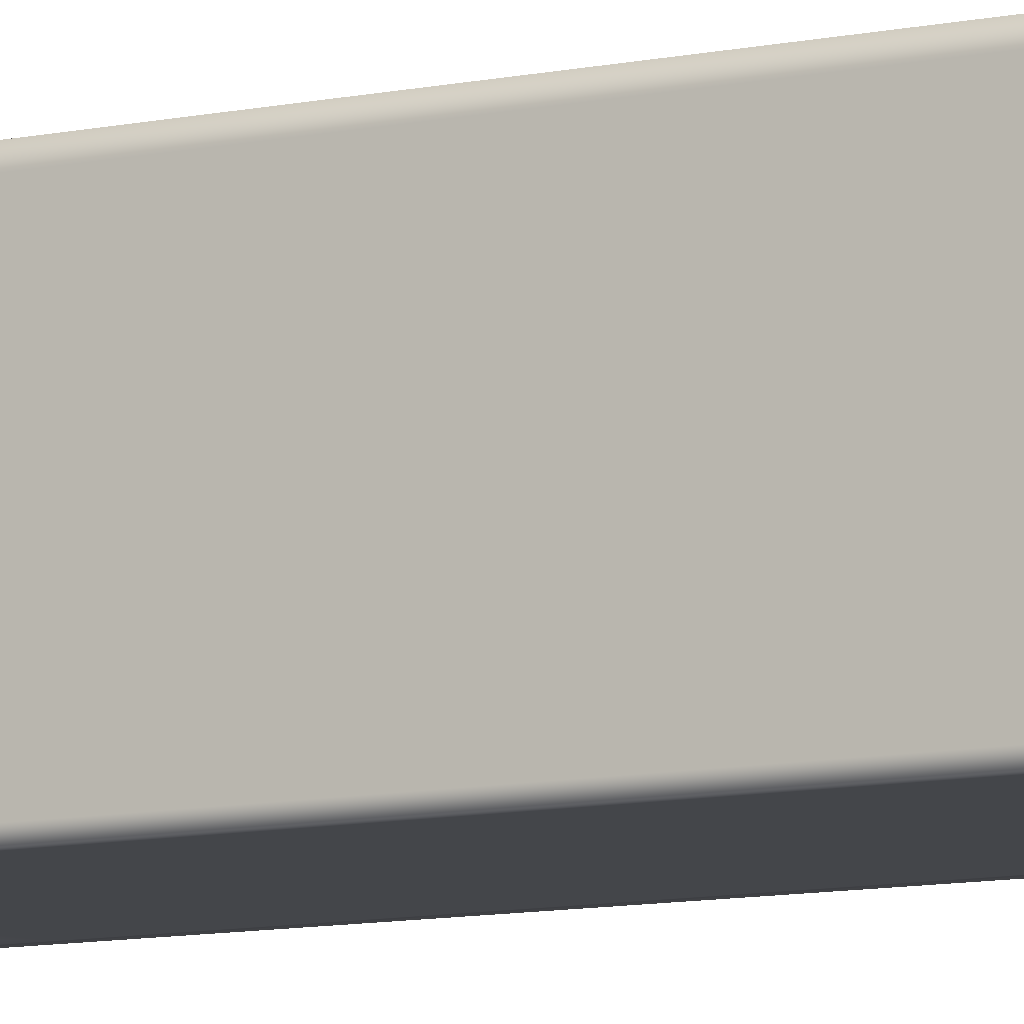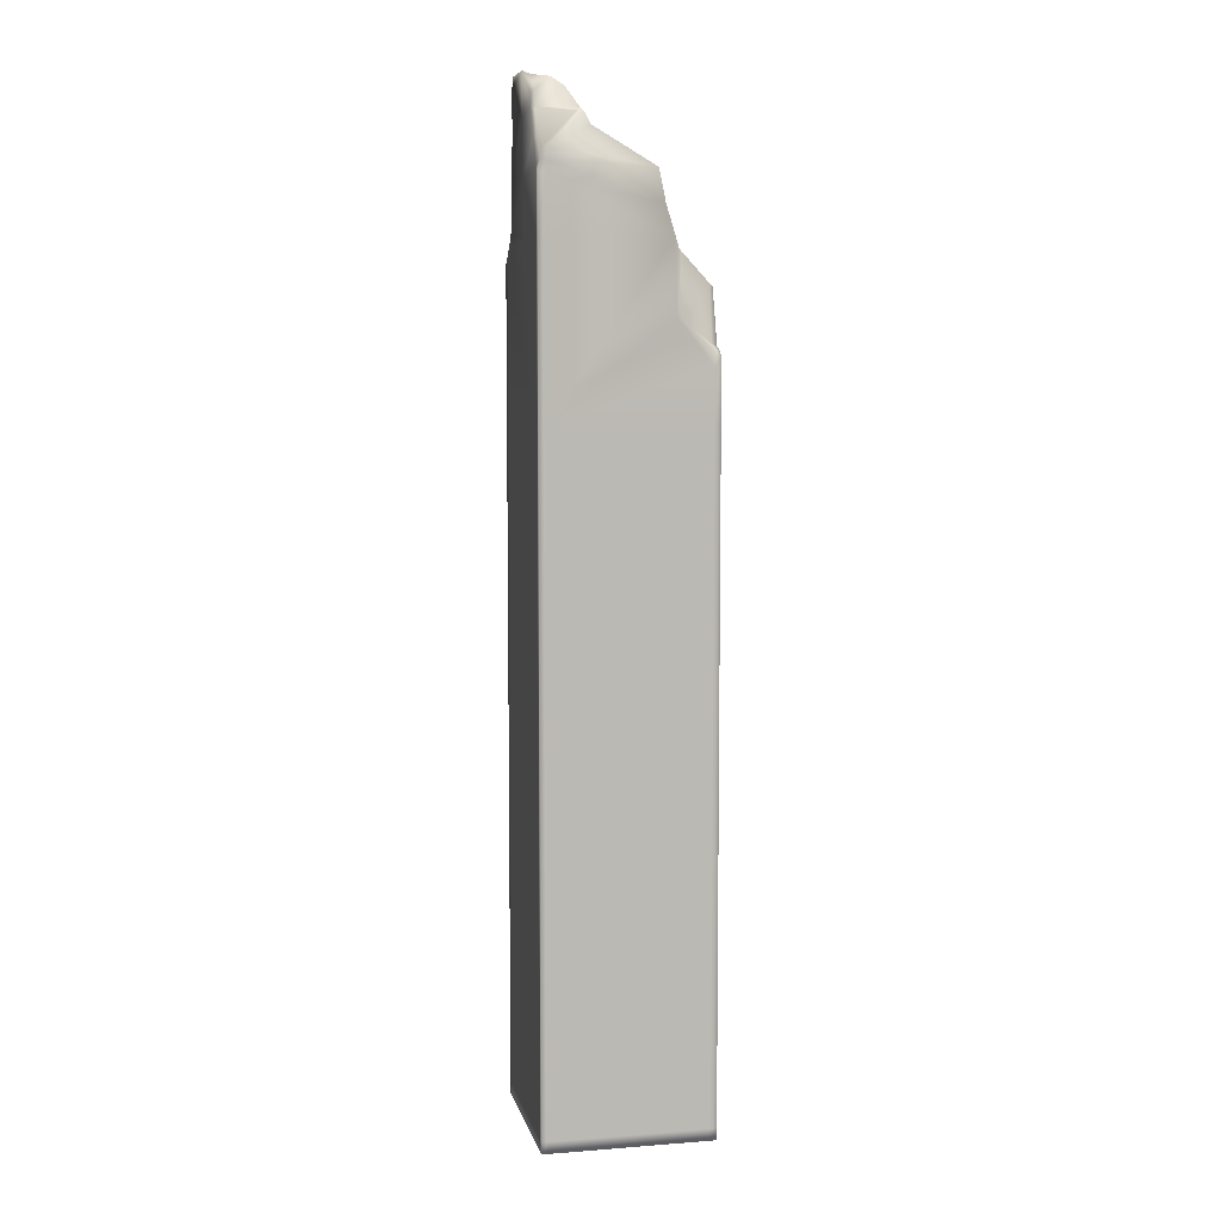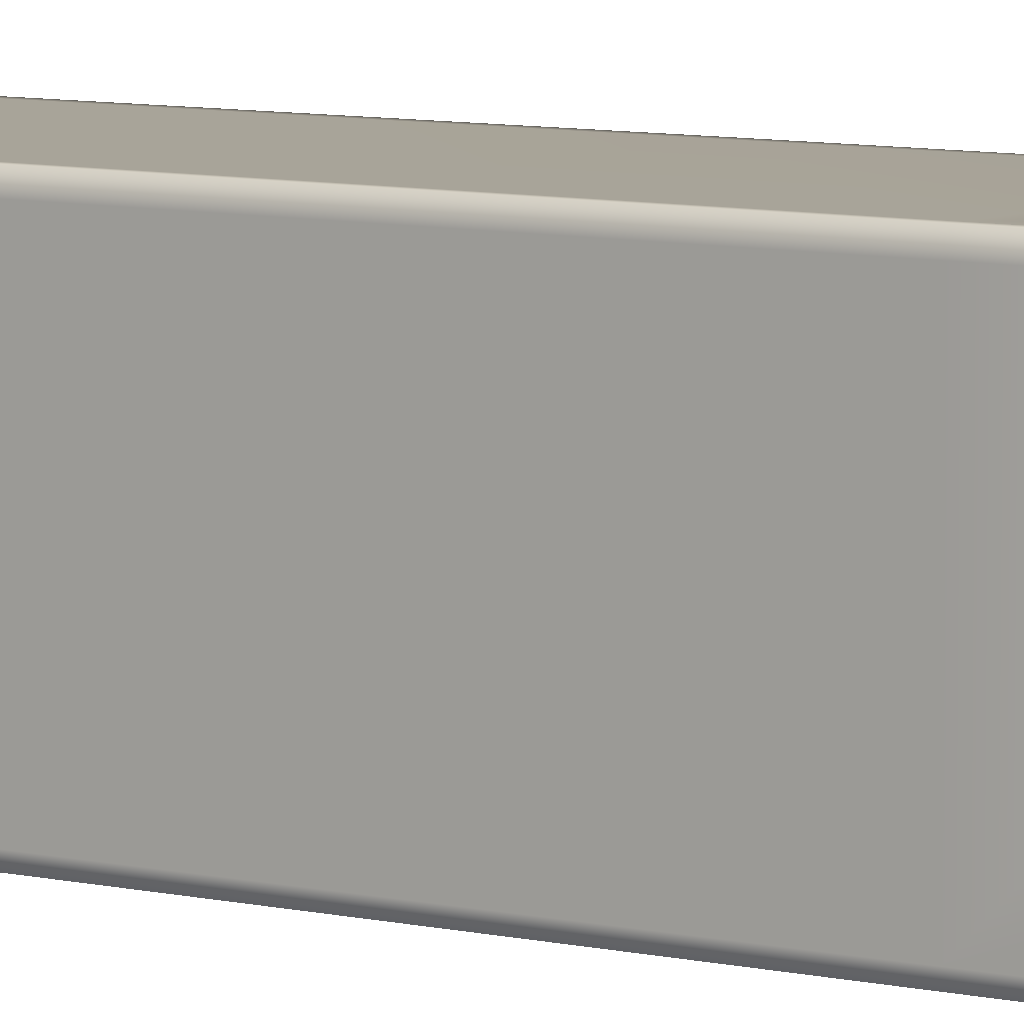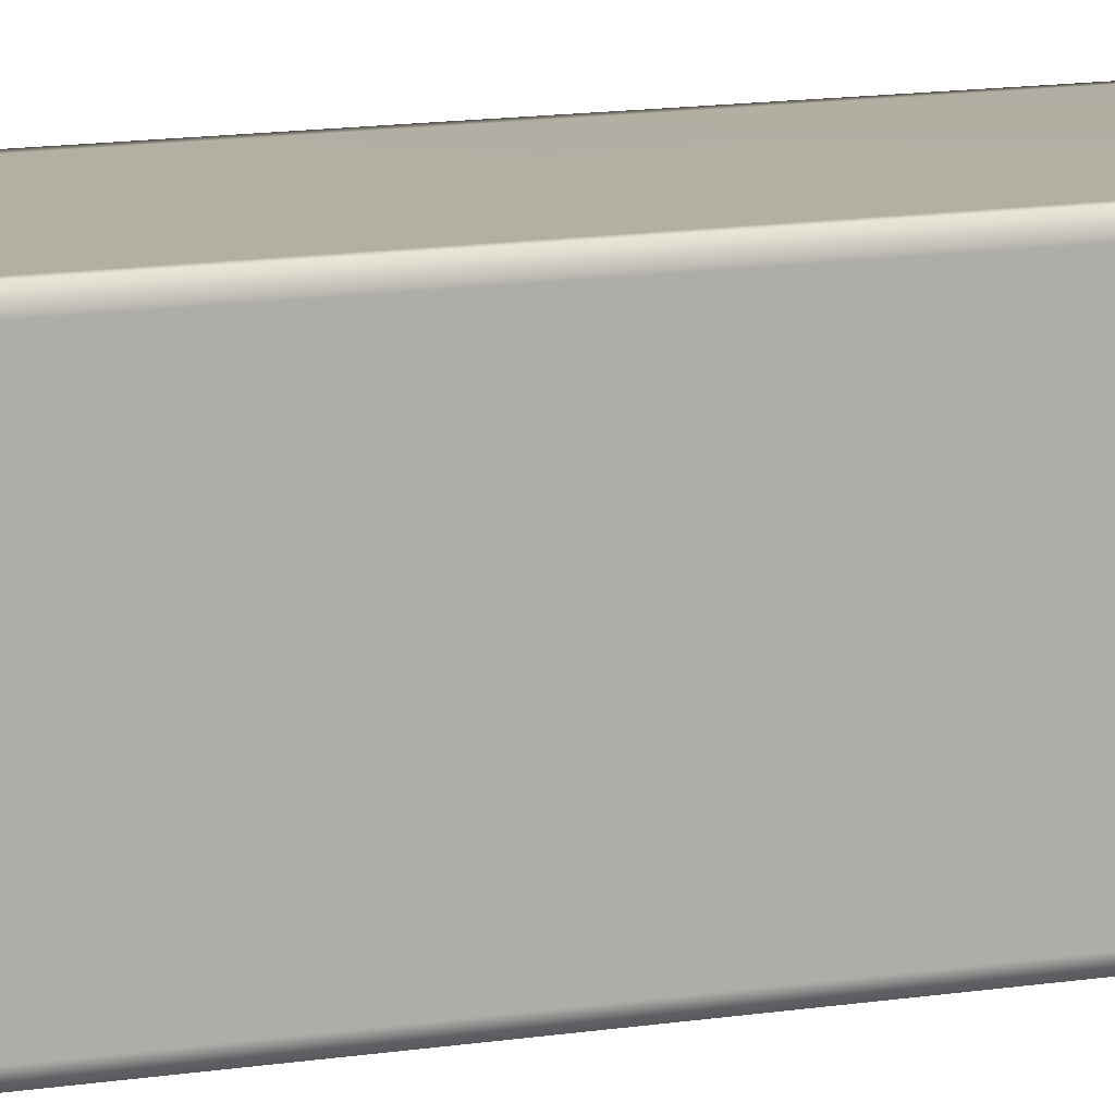
<metadata>
{"format":"obj","ext":"obj","renderer":"f3d","projection":"perspective","resolution":1024,"background":"white","views":[{"elev":-9.8,"azim":-61.0,"up":"+Z"},{"elev":6.8,"azim":167.6,"up":"+Y"},{"elev":7.1,"azim":126.0,"up":"+Z"},{"elev":11.2,"azim":67.0,"up":"+Z"}]}
</metadata>
<code>
v -0.4517 3.935 -0.4204
v -0.4517 3.901 -0.4506
v -0.4517 3.576 -0.4506
v -0.4517 3.576 -0.4204
v -0.4517 2.676 -0.4506
v -0.4517 2.676 -0.4204
v -0.4517 1.776 -0.4506
v -0.4517 1.776 -0.4204
v -0.4517 0.8759 -0.4506
v -0.4517 2.676 0.4066
v -0.4517 0.8759 -0.4204
v -0.4517 0.0381 -0.4506
v -0.4517 1.776 0.4066
v -0.4517 0.0381 -0.4204
v -0.4517 -0.02414 -0.4506
v -0.4517 -0.02414 -0.4204
v -0.4517 0.8759 0.4066
v -0.4517 0.0381 0.4066
v -0.4517 -0.02414 0.4066
v -0.4517 0.0381 0.4494
v -0.4517 -0.02414 0.4494
v -0.4517 0.8759 0.4494
v -0.4517 1.776 0.4494
v -0.4517 2.676 0.4494
v -0.4517 3.579 0.4483
v -0.4517 3.454 0.4066
v -0.4517 3.576 0.3616
v -0.4517 3.793 0.2815
v -0.4517 4.008 0.2876
v -0.4517 3.952 -0.3675
v -0.4517 4.244 -0.2802
v -0.4517 4.118 0.2436
v -0.4517 4.182 0.2029
v -0.4517 4.244 -0.008201
v -0.4179 -0.02414 0.4494
v -0.4517 -0.02414 0.4494
v -0.4517 -0.02414 0.4066
v -0.4179 -0.02414 0.4066
v 0.4123 -0.02414 0.4494
v -0.4517 -0.02414 -0.4204
v 0.4123 -0.02414 0.4066
v 0.4483 -0.02414 0.4494
v 0.4483 -0.02414 0.4066
v -0.4179 -0.02414 -0.4204
v -0.4517 -0.02414 -0.4506
v -0.4179 -0.02414 -0.4506
v 0.4123 -0.02414 -0.4204
v 0.4483 -0.02414 -0.4204
v 0.4123 -0.02414 -0.4506
v 0.4483 -0.02414 -0.4506
v 0.4483 0.0381 -0.4506
v 0.4483 -0.02414 -0.4204
v 0.4483 -0.02414 -0.4506
v 0.4483 0.0381 -0.4204
v 0.4483 0.8759 -0.4506
v 0.4483 -0.02414 0.4066
v 0.4483 0.8759 -0.4204
v 0.4483 1.776 -0.4506
v 0.4483 0.0381 0.4066
v 0.4483 -0.02414 0.4494
v 0.4483 0.0381 0.4494
v 0.4483 0.8759 0.4066
v 0.4483 0.8759 0.4494
v 0.4483 1.776 -0.4204
v 0.4483 2.676 -0.4506
v 0.4483 1.776 0.4066
v 0.4483 1.776 0.4494
v 0.4483 2.676 -0.4204
v 0.4483 3.576 -0.4506
v 0.4483 3.576 -0.4204
v 0.4483 4.476 -0.4506
v 0.4483 2.676 0.4066
v 0.4483 2.676 0.4494
v 0.4483 3.576 0.4066
v 0.4483 3.576 0.4494
v 0.4483 4.41 0.4066
v 0.4483 4.374 0.4494
v 0.4483 4.476 -0.4204
v 0.4483 4.775 -0.4506
v 0.4483 4.796 -0.4204
v 0.4483 4.476 -0.1078
v 0.4483 4.476 0.3293
v 0.4483 4.505 0.2951
v 0.4483 4.77 -0.07281
v 0.4483 4.94 -0.3474
v 0.4483 5.065 -0.03787
v 0.4483 4.788 0.262
v 0.4483 5.043 0.2321
v 0.4483 5.193 0.2594
v 0.4483 5.084 -0.2744
v 0.4483 5.238 0.2347
v 0.4483 5.284 -0.0359
v 0.4483 5.154 -0.2794
v 0.4483 5.284 0.2088
v 0.4483 0.0381 0.4494
v 0.4123 -0.02414 0.4494
v 0.4483 -0.02414 0.4494
v 0.4123 0.0381 0.4494
v 0.4483 0.8759 0.4494
v -0.4179 -0.02414 0.4494
v 0.4123 0.8759 0.4494
v 0.4483 1.776 0.4494
v -0.4179 0.0381 0.4494
v -0.4517 -0.02414 0.4494
v -0.4517 0.0381 0.4494
v -0.4179 0.8759 0.4494
v -0.4517 0.8759 0.4494
v 0.4123 1.776 0.4494
v 0.4483 2.676 0.4494
v -0.4179 1.776 0.4494
v -0.4517 1.776 0.4494
v 0.4123 2.676 0.4494
v 0.4483 3.576 0.4494
v 0.4123 3.576 0.4494
v 0.4198 4.476 0.4494
v 0.4483 4.374 0.4494
v 0.4123 4.476 0.4494
v 0.4123 4.502 0.4494
v 0.2808 4.741 0.4494
v 0.2003 4.826 0.4494
v -0.0004282 4.879 0.4494
v -0.1389 4.799 0.4494
v -0.1735 4.632 0.4494
v -0.2218 4.476 0.4494
v -0.2485 4.39 0.4494
v -0.4179 2.676 0.4494
v -0.4517 2.676 0.4494
v -0.4179 3.576 0.4494
v -0.4517 3.579 0.4483
v -0.4179 3.672 0.4494
v -0.2995 4.162 0.4494
v -0.3124 4.344 0.4494
v -0.4517 0.0381 -0.4506
v -0.4179 -0.02414 -0.4506
v -0.4517 -0.02414 -0.4506
v -0.4179 0.0381 -0.4506
v -0.4517 0.8759 -0.4506
v 0.4123 -0.02414 -0.4506
v -0.4179 0.8759 -0.4506
v -0.4517 1.776 -0.4506
v 0.4123 0.0381 -0.4506
v 0.4483 -0.02414 -0.4506
v 0.4483 0.0381 -0.4506
v 0.4123 0.8759 -0.4506
v 0.4483 0.8759 -0.4506
v -0.4179 1.776 -0.4506
v -0.4517 2.676 -0.4506
v 0.4123 1.776 -0.4506
v 0.4483 1.776 -0.4506
v -0.4179 2.676 -0.4506
v -0.4517 3.576 -0.4506
v 0.4123 2.676 -0.4506
v 0.4483 2.676 -0.4506
v 0.4123 3.576 -0.4506
v 0.4483 3.576 -0.4506
v -0.4179 3.576 -0.4506
v -0.4517 3.901 -0.4506
v -0.4179 3.854 -0.4506
v -0.2303 4.096 -0.4506
v 0.4123 4.476 -0.4506
v 0.4483 4.476 -0.4506
v -0.2218 4.476 -0.4506
v -0.2399 4.417 -0.4506
v 0.4123 4.754 -0.4506
v 0.4483 4.775 -0.4506
v -0.1735 4.632 -0.4506
v 0.4123 4.826 -0.4506
v -0.1389 4.799 -0.4506
v 0.4123 4.885 -0.4506
v 0.1896 4.989 -0.4506
v 0.2247 5.05 -0.4506
v 0.4345 5.165 -0.2867
v 0.4483 5.154 -0.2794
v 0.4483 5.084 -0.2744
v 0.215 4.85 0.4318
v 0.01516 4.888 0.414
v -0.0004282 4.879 0.4494
v 0.215 4.85 0.4318
v -0.0004282 4.879 0.4494
v 0.2003 4.826 0.4494
v 0.4264 5.016 0.2553
v 0.299 5.009 0.2623
v 0.215 4.85 0.4318
v 0.4123 5.259 0.2386
v 0.4483 5.238 0.2347
v 0.4483 5.284 0.2088
v 0.01516 4.888 0.414
v -0.1389 4.799 0.4494
v -0.0004282 4.879 0.4494
v -0.1389 4.799 0.4066
v -0.1735 4.632 0.4494
v 0.1896 4.989 0.2193
v 0.215 4.85 0.4318
v 0.299 5.009 0.2623
v -0.1735 4.632 0.4066
v -0.2218 4.476 0.4066
v -0.2218 4.476 0.4494
v -0.2485 4.39 0.4066
v -0.2485 4.39 0.4494
v -0.3099 4.346 0.4066
v -0.3124 4.344 0.4494
v -0.3337 4.329 0.4258
v -0.4179 4.268 0.2527
v -0.4346 4.256 0.3134
v -0.4517 4.244 0.2943
v 0.1896 4.989 -0.1579
v 0.2991 5.179 -0.03854
v 0.2991 5.179 0.2542
v -0.1389 4.799 -0.4204
v 0.4123 5.259 -0.02845
v 0.4123 5.259 0.2386
v 0.4483 5.284 -0.0359
v 0.4483 5.284 0.2088
v 0.4123 5.259 -0.1058
v 0.3616 5.223 -0.325
v 0.2991 5.179 -0.3491
v 0.2363 5.07 -0.4204
v 0.1896 4.989 -0.4204
v 0.2247 5.05 -0.4506
v 0.1896 4.989 -0.4506
v -0.1389 4.799 -0.4506
v -0.1735 4.632 -0.4204
v -0.1735 4.632 -0.4506
v -0.2218 4.476 -0.4506
v -0.2218 4.476 -0.4035
v -0.2399 4.417 -0.4506
v -0.2457 4.398 -0.3941
v -0.2629 4.398 -0.4321
v -0.4328 4.26 -0.2954
v -0.4179 4.268 -0.2519
v -0.4517 4.244 -0.2802
v -0.4517 4.244 -0.008201
v -0.4517 4.182 0.2029
v -0.4517 4.118 0.2436
v -0.4517 4.008 0.2876
v 0.4483 5.284 -0.0359
v 0.4483 5.154 -0.2794
v 0.4345 5.165 -0.2867
v 0.4123 5.259 -0.1058
v 0.3616 5.223 -0.325
v -0.4204 3.972 -0.3792
v -0.4517 3.952 -0.3675
v -0.4517 4.244 -0.2802
v -0.4328 4.26 -0.2954
v -0.2631 4.075 -0.4383
v -0.2629 4.398 -0.4321
v -0.2303 4.096 -0.4506
v -0.2399 4.417 -0.4506
v -0.4316 3.923 -0.4471
v -0.4179 3.854 -0.4506
v -0.4517 3.901 -0.4506
v -0.4517 3.935 -0.4204
v -0.4517 3.952 -0.3675
v -0.4204 3.972 -0.3792
v -0.4326 3.948 -0.4243
v -0.2631 4.075 -0.4383
v 0.4345 5.165 -0.2867
v 0.4483 5.084 -0.2744
v 0.4293 5.082 -0.2874
v 0.4303 5.081 -0.2885
v 0.2574 5.055 -0.4248
v 0.4382 4.925 -0.3762
v 0.4483 4.94 -0.3474
v 0.4182 4.894 -0.4336
v 0.4123 4.885 -0.4506
v -0.4224 3.688 0.4271
v -0.4179 3.672 0.4494
v -0.2995 4.162 0.4494
v -0.3201 4.173 0.4284
v -0.3337 4.329 0.4258
v -0.3124 4.344 0.4494
v -0.4346 4.256 0.3134
v -0.4266 4.231 0.3199
v -0.4434 3.763 0.323
v -0.4517 4.244 0.2943
v -0.4517 3.793 0.2815
v -0.4517 4.008 0.2876
v 0.4315 4.786 0.2933
v 0.2953 4.767 0.4306
v 0.4198 4.503 0.4174
v 0.4264 5.016 0.2553
v 0.4483 5.043 0.2321
v 0.4159 5.073 0.2369
v 0.215 4.85 0.4318
v 0.2808 4.741 0.4494
v 0.4123 4.502 0.4494
v 0.2003 4.826 0.4494
v 0.2953 4.767 0.4306
v 0.4123 4.502 0.4494
v 0.4198 4.503 0.4174
v 0.4198 4.476 0.4494
v 0.4272 4.473 0.4215
v 0.4483 4.374 0.4494
v 0.4378 4.504 0.3402
v 0.4315 4.786 0.2933
v 0.4401 4.425 0.4236
v 0.4483 4.41 0.4066
v 0.4483 4.476 0.3293
v 0.4391 4.481 0.3615
v 0.4483 4.505 0.2951
v 0.4483 4.788 0.262
v 0.4483 5.043 0.2321
v 0.4159 5.073 0.2369
v 0.299 5.009 0.2623
v 0.4264 5.016 0.2553
v 0.3582 5.125 0.2455
v 0.2991 5.179 0.2542
v 0.1896 4.989 0.2193
v 0.4123 5.259 0.2386
v 0.4142 5.161 0.2377
v 0.4483 5.238 0.2347
v 0.4483 5.193 0.2594
v 0.4483 5.043 0.2321
v -0.4517 3.901 -0.4506
v -0.4517 3.935 -0.4204
v -0.4326 3.948 -0.4243
v -0.4316 3.923 -0.4471
v -0.2631 4.075 -0.4383
v 0.2574 5.055 -0.4248
v 0.4123 4.885 -0.4506
v 0.2247 5.05 -0.4506
v 0.2363 5.07 -0.4204
v 0.4293 5.082 -0.2874
v 0.2991 5.179 -0.3491
v 0.3616 5.223 -0.325
v 0.4345 5.165 -0.2867
v 0.4123 4.754 -0.4506
v 0.4328 4.832 -0.438
v 0.4483 4.775 -0.4506
v 0.4123 4.826 -0.4506
v 0.4123 4.885 -0.4506
v 0.4328 4.832 -0.438
v 0.4123 4.885 -0.4506
v 0.4182 4.894 -0.4336
v 0.4382 4.925 -0.3762
v 0.4483 4.94 -0.3474
v 0.4483 4.796 -0.4204
v 0.4483 4.775 -0.4506
v -0.4517 3.793 0.2815
v -0.4517 3.576 0.3616
v -0.4517 3.578 0.4115
v -0.4434 3.763 0.323
v -0.4517 3.454 0.4066
v -0.4224 3.688 0.4271
v -0.4517 3.579 0.4483
v -0.4179 3.672 0.4494
f 1 2 3
f 1 3 4
f 4 3 5
f 4 5 6
f 6 5 7
f 6 7 8
f 8 7 9
f 4 6 10
f 10 6 8
f 8 9 11
f 11 9 12
f 10 8 13
f 13 8 11
f 11 12 14
f 14 12 15
f 14 15 16
f 17 11 14
f 13 11 17
f 18 14 16
f 17 14 18
f 18 16 19
f 20 18 19
f 20 19 21
f 22 18 20
f 22 17 18
f 23 17 22
f 23 13 17
f 24 13 23
f 24 10 13
f 25 10 24
f 25 26 10
f 10 26 4
f 26 27 4
f 4 27 28
f 28 1 4
f 28 29 1
f 29 30 1
f 29 31 30
f 29 32 31
f 32 33 31
f 33 34 31
f 35 36 37
f 35 37 38
f 39 35 38
f 38 37 40
f 39 38 41
f 42 39 41
f 42 41 43
f 38 40 44
f 41 38 44
f 44 40 45
f 44 45 46
f 43 41 47
f 41 44 47
f 47 44 46
f 43 47 48
f 47 46 49
f 48 47 49
f 48 49 50
f 51 52 53
f 51 54 52
f 55 54 51
f 54 56 52
f 55 57 54
f 58 57 55
f 54 59 56
f 57 59 54
f 59 60 56
f 59 61 60
f 62 61 59
f 57 62 59
f 62 63 61
f 58 64 57
f 64 62 57
f 65 64 58
f 66 63 62
f 64 66 62
f 66 67 63
f 65 68 64
f 68 66 64
f 69 68 65
f 69 70 68
f 71 70 69
f 72 67 66
f 68 72 66
f 70 72 68
f 72 73 67
f 74 73 72
f 70 74 72
f 74 75 73
f 76 75 74
f 76 74 70
f 76 77 75
f 71 78 70
f 79 78 71
f 79 80 78
f 70 81 76
f 78 81 70
f 81 82 76
f 81 83 82
f 78 80 84
f 84 81 78
f 84 83 81
f 80 85 84
f 85 86 84
f 84 87 83
f 86 87 84
f 86 88 87
f 86 89 88
f 85 90 86
f 86 91 89
f 90 92 86
f 92 91 86
f 90 93 92
f 92 94 91
f 95 96 97
f 95 98 96
f 99 98 95
f 98 100 96
f 99 101 98
f 102 101 99
f 98 103 100
f 101 103 98
f 103 104 100
f 103 105 104
f 106 105 103
f 101 106 103
f 106 107 105
f 102 108 101
f 108 106 101
f 109 108 102
f 110 107 106
f 108 110 106
f 110 111 107
f 109 112 108
f 112 110 108
f 113 112 109
f 113 114 112
f 114 113 115
f 113 116 115
f 115 117 114
f 118 117 115
f 117 118 119
f 117 119 120
f 117 120 121
f 117 121 122
f 117 122 123
f 123 124 117
f 114 117 124
f 114 124 125
f 114 126 112
f 112 126 110
f 126 111 110
f 126 127 111
f 128 127 126
f 114 128 126
f 128 129 127
f 130 129 128
f 131 130 128
f 128 114 131
f 114 125 131
f 125 132 131
f 133 134 135
f 133 136 134
f 137 136 133
f 136 138 134
f 137 139 136
f 140 139 137
f 136 141 138
f 139 141 136
f 141 142 138
f 141 143 142
f 144 143 141
f 139 144 141
f 144 145 143
f 140 146 139
f 146 144 139
f 147 146 140
f 148 145 144
f 146 148 144
f 148 149 145
f 147 150 146
f 150 148 146
f 151 150 147
f 152 149 148
f 150 152 148
f 152 153 149
f 154 153 152
f 154 155 153
f 151 156 150
f 156 152 150
f 156 154 152
f 157 156 151
f 157 158 156
f 154 156 158
f 158 159 154
f 160 155 154
f 160 161 155
f 159 162 154
f 162 160 154
f 162 159 163
f 164 161 160
f 164 160 162
f 164 165 161
f 164 162 166
f 167 164 166
f 167 166 168
f 167 168 169
f 169 168 170
f 169 170 171
f 172 173 174
f 175 176 177
f 178 179 180
f 181 182 183
f 184 185 186
f 187 188 189
f 187 190 188
f 190 191 188
f 190 187 192
f 193 192 187
f 194 192 193
f 190 195 191
f 191 195 196
f 191 196 197
f 198 197 196
f 198 199 197
f 200 199 198
f 200 201 199
f 202 201 200
f 203 202 200
f 203 200 198
f 203 204 202
f 205 204 203
f 190 192 206
f 207 206 192
f 207 192 208
f 206 209 190
f 209 195 190
f 210 207 208
f 210 208 211
f 212 210 211
f 212 211 213
f 214 210 212
f 207 210 214
f 207 214 215
f 215 216 207
f 207 216 217
f 206 207 217
f 217 218 206
f 218 209 206
f 219 218 217
f 219 220 218
f 220 209 218
f 220 221 209
f 221 222 209
f 221 223 222
f 209 222 195
f 222 223 224
f 195 222 225
f 222 224 225
f 195 225 196
f 226 225 224
f 227 196 225
f 226 227 225
f 226 228 227
f 227 198 196
f 227 228 229
f 198 227 230
f 227 229 230
f 229 231 230
f 230 203 198
f 230 231 232
f 232 203 230
f 232 205 203
f 232 233 205
f 233 234 205
f 205 234 235
f 236 237 238
f 238 239 236
f 238 240 239
f 241 242 243
f 241 243 244
f 245 241 244
f 245 244 246
f 247 245 246
f 247 246 248
f 247 249 245
f 247 250 249
f 250 251 249
f 252 253 254
f 252 254 255
f 256 255 254
f 257 258 259
f 258 260 259
f 259 260 261
f 258 262 260
f 258 263 262
f 260 262 264
f 260 264 261
f 261 264 265
f 266 267 268
f 266 268 269
f 268 270 269
f 268 271 270
f 269 270 272
f 273 266 269
f 269 272 273
f 273 274 266
f 273 272 275
f 276 274 273
f 273 275 277
f 273 277 276
f 278 279 280
f 281 279 278
f 282 281 278
f 282 283 281
f 279 281 284
f 285 279 284
f 279 285 286
f 285 284 287
f 288 289 290
f 291 290 289
f 291 292 290
f 293 292 291
f 294 290 292
f 295 290 294
f 293 296 292
f 297 296 293
f 298 296 297
f 299 292 296
f 298 299 296
f 294 292 299
f 298 294 299
f 298 300 294
f 301 294 300
f 301 295 294
f 302 295 301
f 303 304 305
f 303 306 304
f 304 306 307
f 307 308 304
f 309 307 306
f 309 306 310
f 310 306 303
f 310 311 309
f 310 312 311
f 312 310 303
f 312 303 313
f 314 315 316
f 314 316 317
f 317 316 318
f 319 320 321
f 322 319 321
f 323 319 322
f 323 322 324
f 324 325 323
f 325 326 323
f 327 328 329
f 330 328 327
f 331 328 330
f 332 333 334
f 335 332 334
f 336 332 335
f 336 337 332
f 332 337 338
f 339 340 341
f 339 341 342
f 343 341 340
f 342 341 344
f 345 341 343
f 341 346 344
f 341 345 346

</code>
